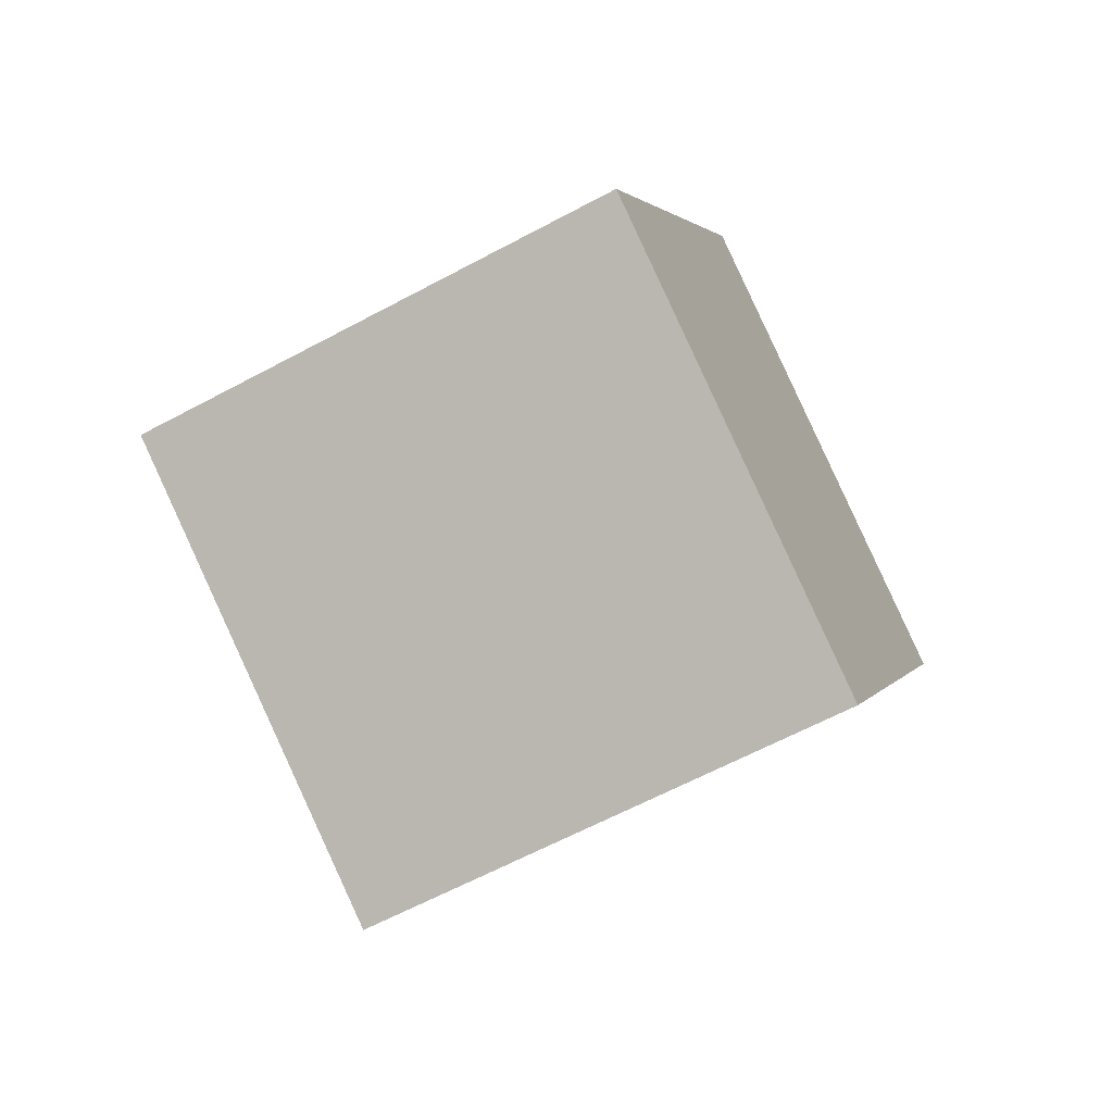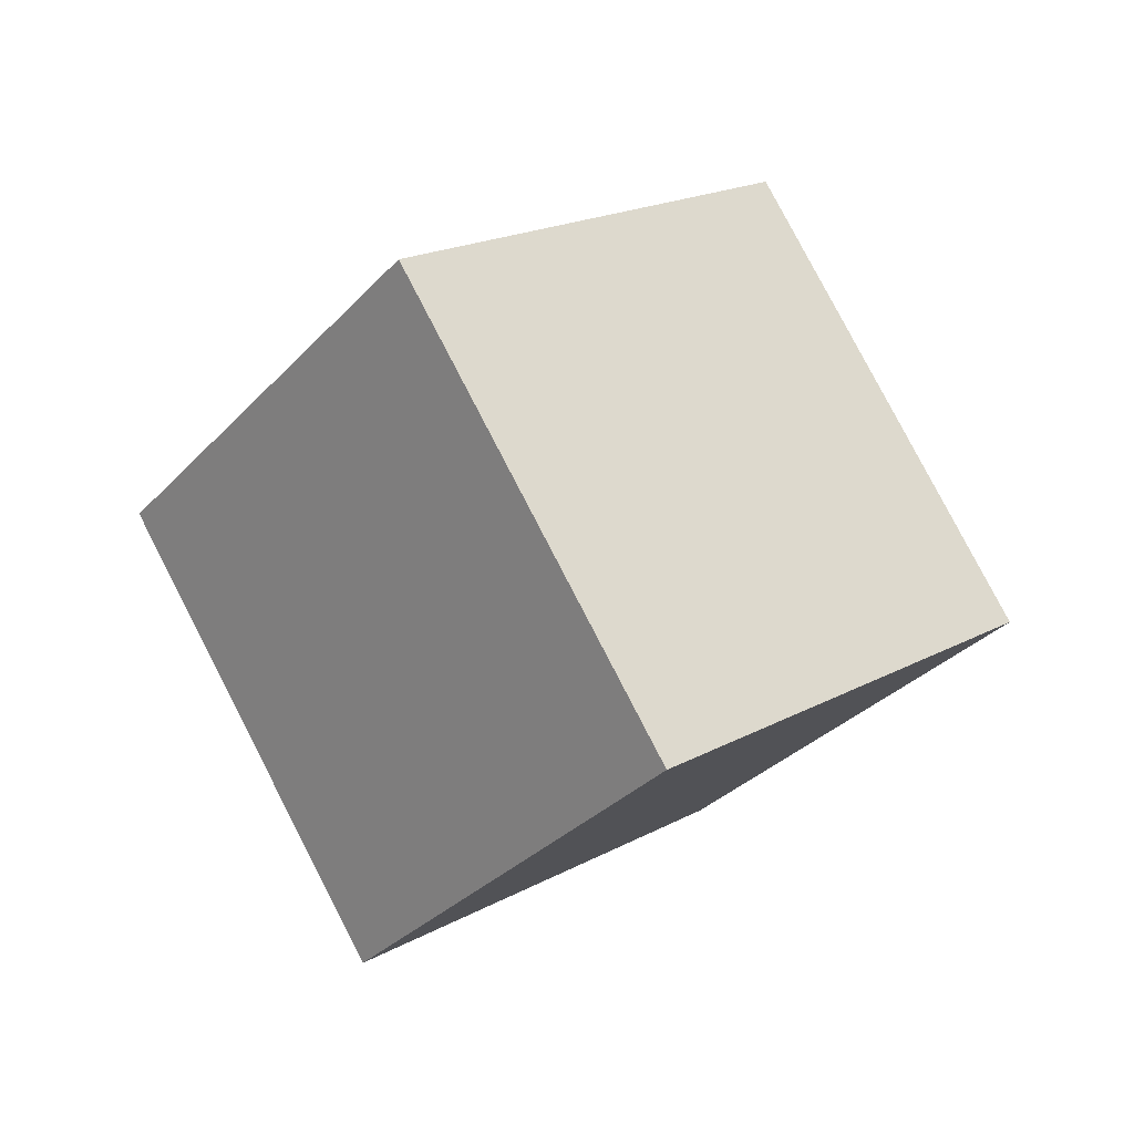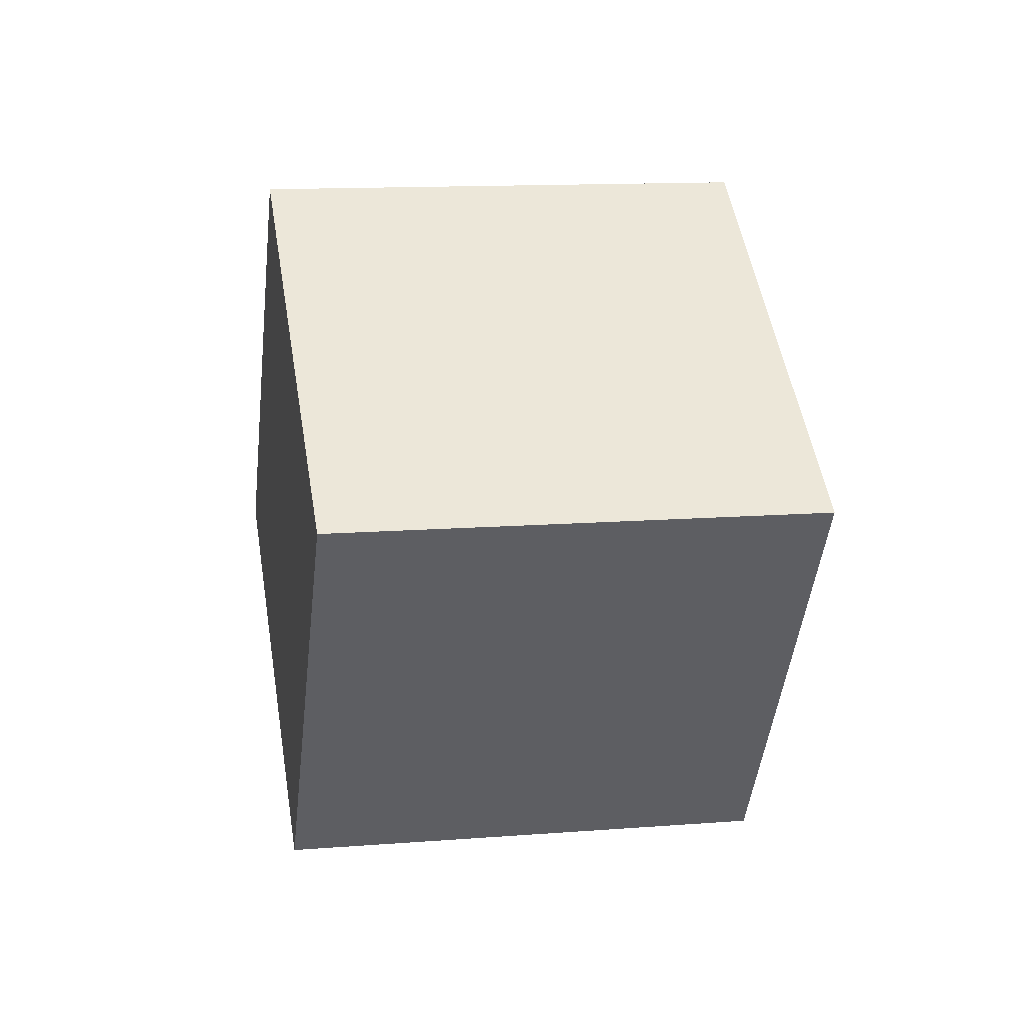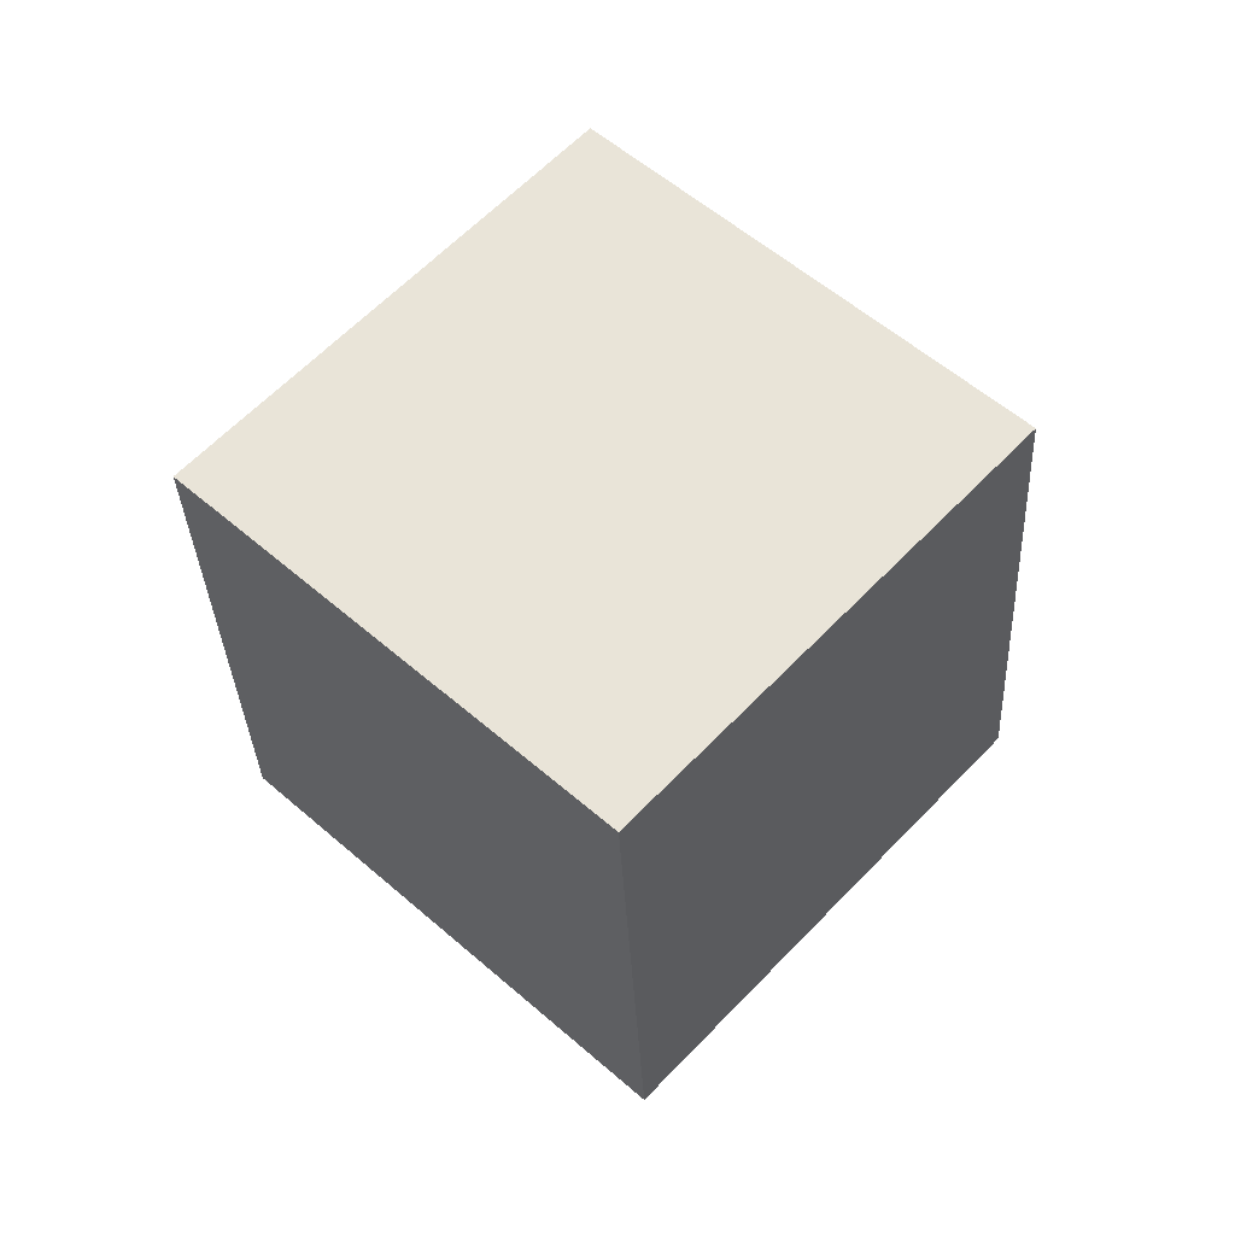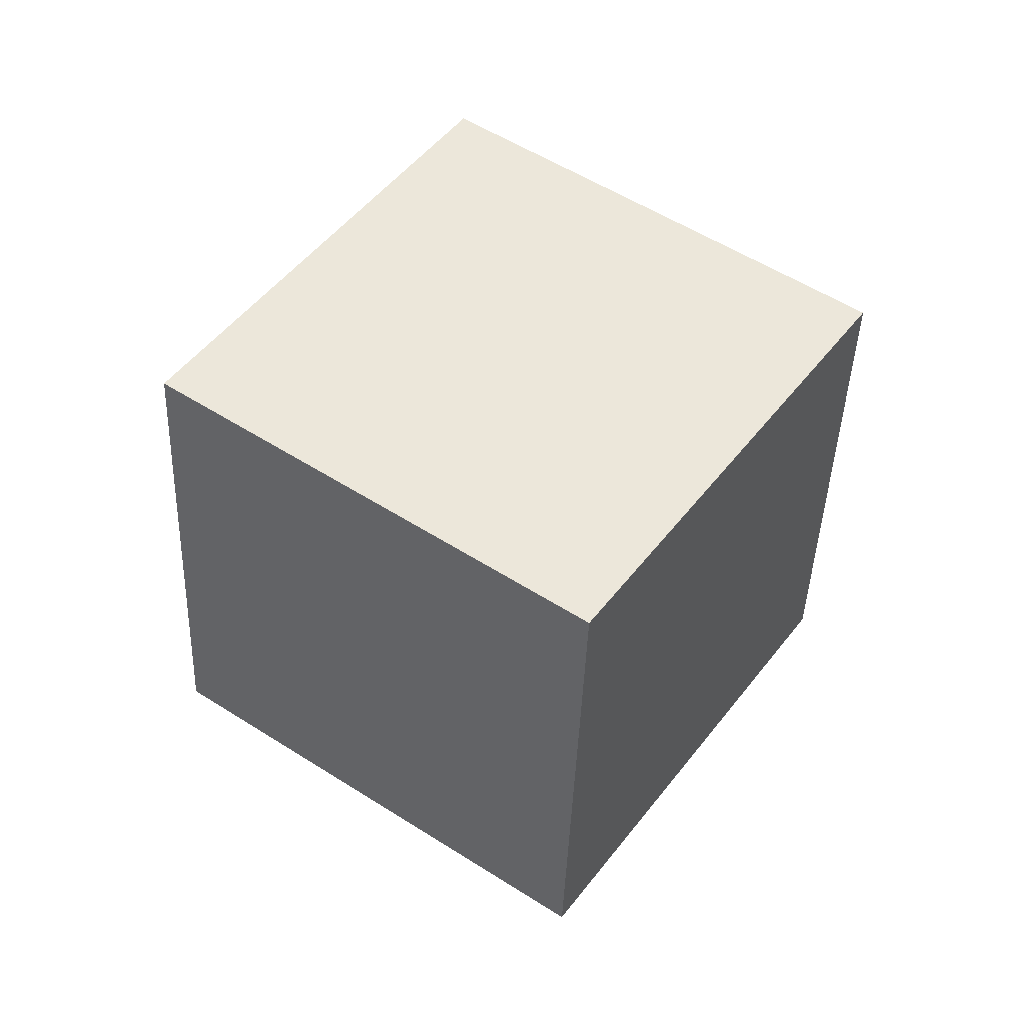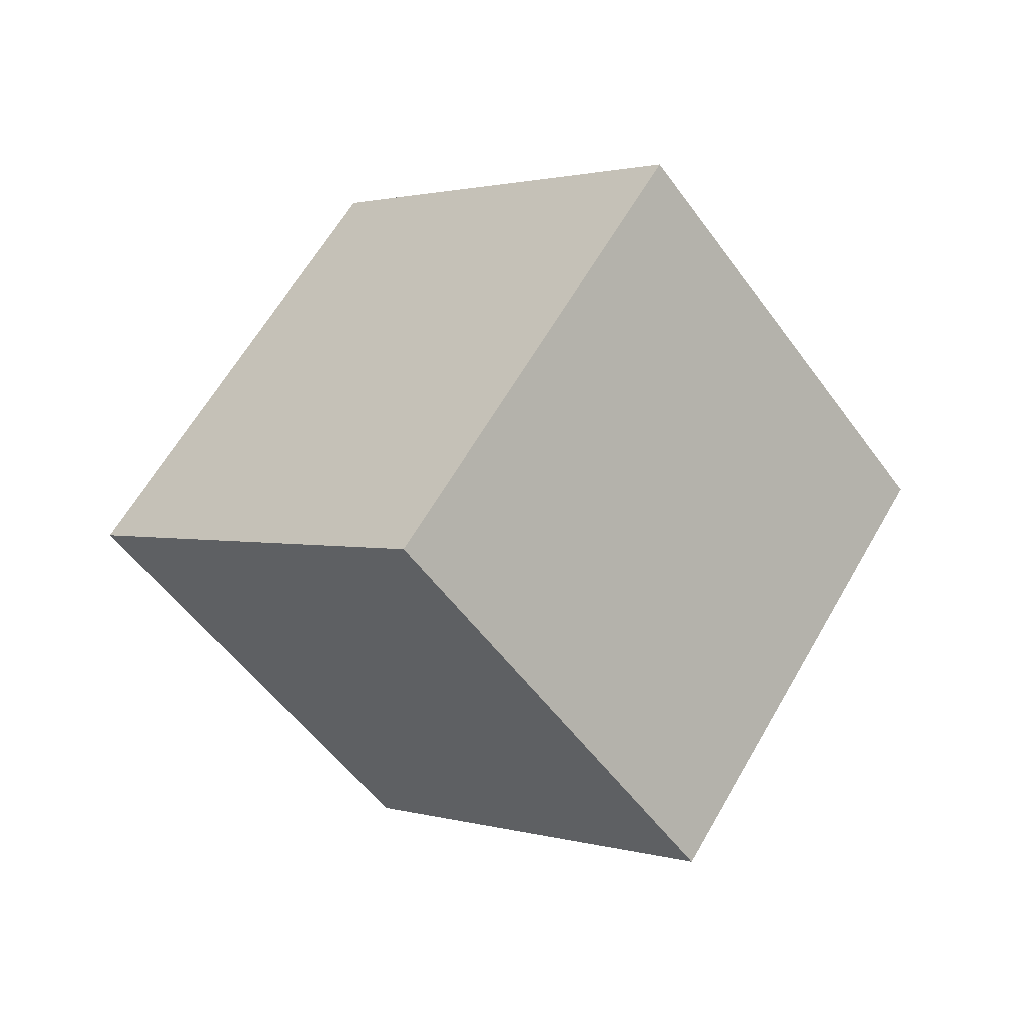
<metadata>
{"format":"obj","ext":"obj","renderer":"f3d","projection":"perspective","resolution":1024,"background":"white","views":[{"elev":65.2,"azim":117.4,"up":"+Z"},{"elev":20.2,"azim":-106.5,"up":"+Y"},{"elev":6.6,"azim":109.3,"up":"+Y"},{"elev":27.3,"azim":93.2,"up":"+Z"},{"elev":19.0,"azim":84.0,"up":"+Z"},{"elev":-0.0,"azim":-11.4,"up":"+Y"}]}
</metadata>
<code>
v 5.954 -7.248 9.111
v 0.9464 -7.064 0.4575
v 11.61 0.3873 5.999
v 6.605 0.5715 -2.655
v -0.5956 -0.7925 13.04
v -5.603 -0.6083 4.385
v 5.063 6.843 9.927
v 0.05514 7.027 1.273
f 2 4 1
f 5 2 1
f 1 4 3
f 3 5 1
f 2 8 4
f 6 2 5
f 6 8 2
f 4 8 3
f 7 5 3
f 3 8 7
f 7 6 5
f 8 6 7

</code>
